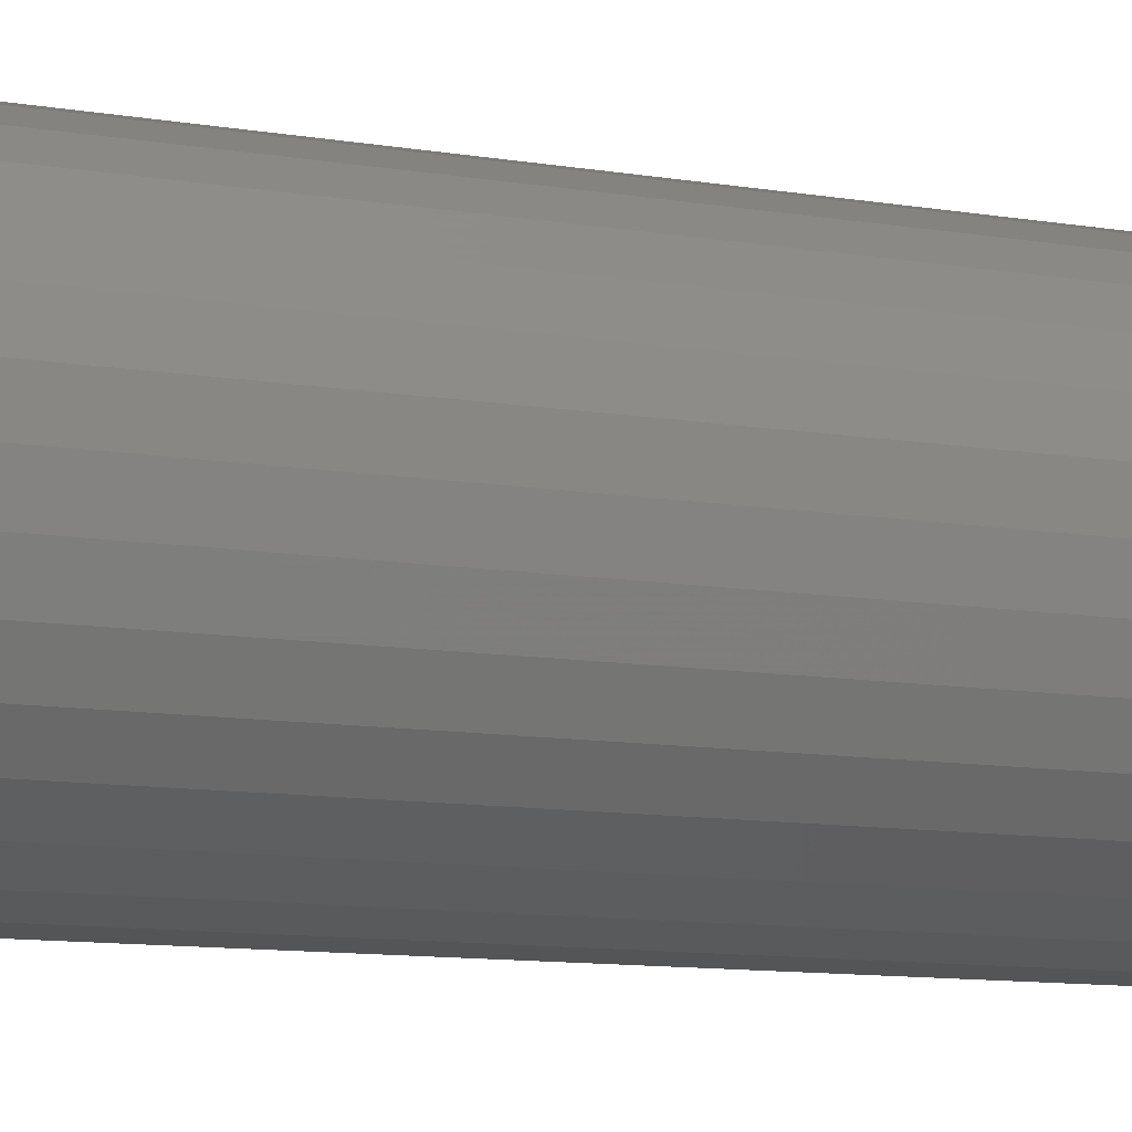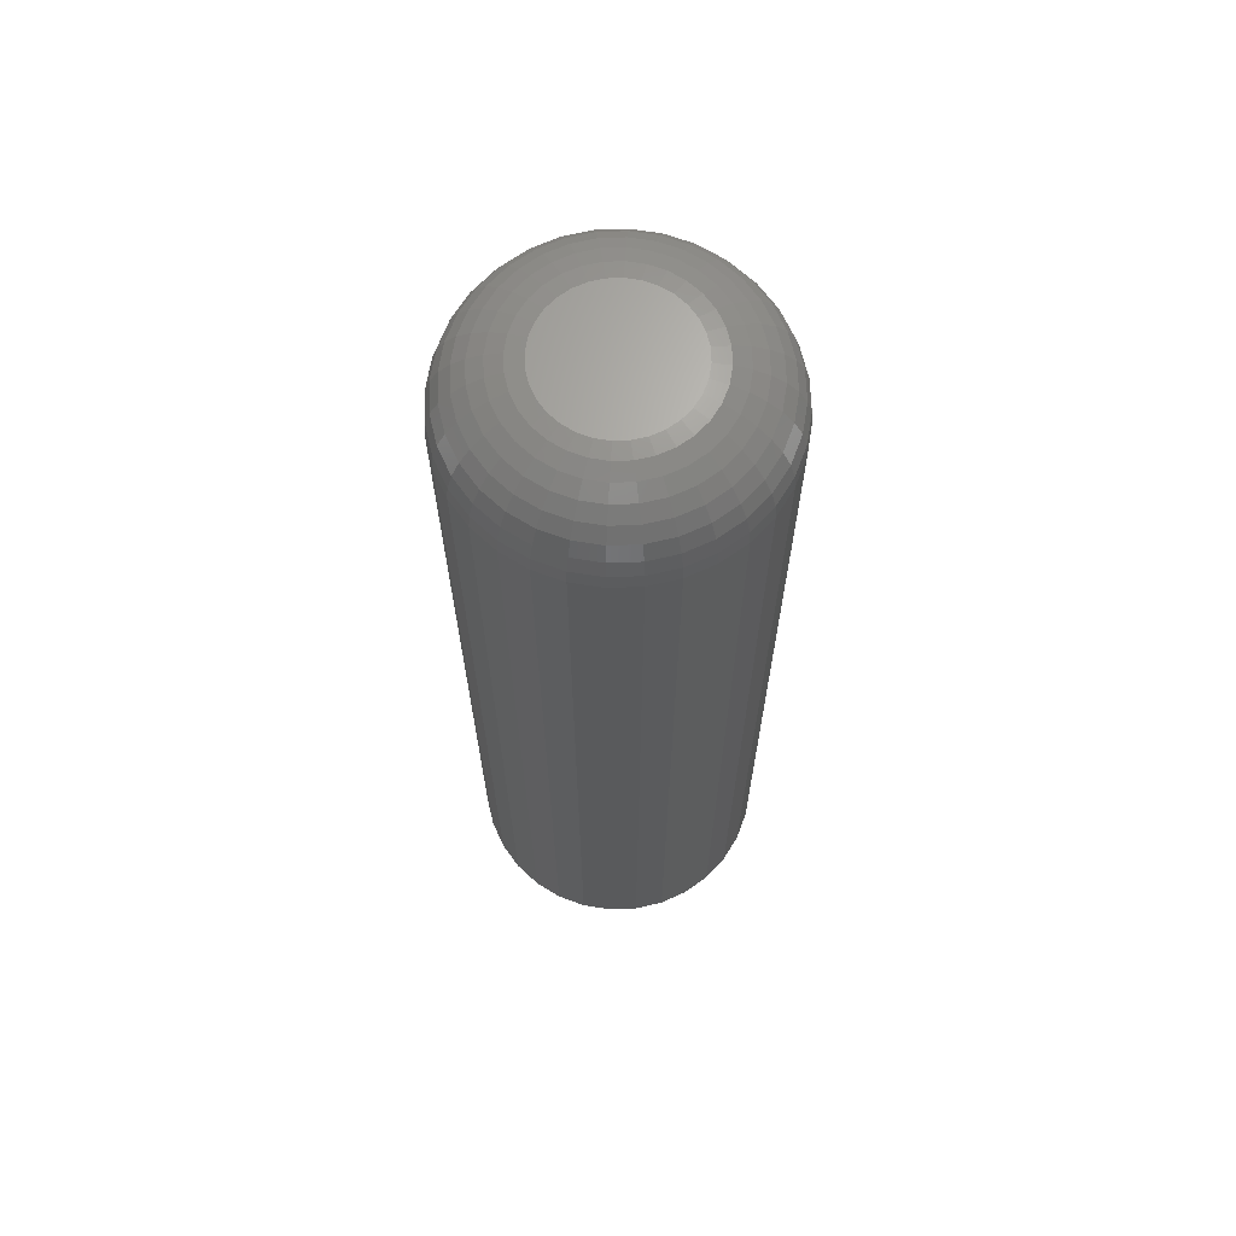
<metadata>
{"format":"stl","ext":"stl","renderer":"f3d","projection":"perspective","resolution":1024,"background":"white","views":[{"elev":-9.0,"azim":-116.6,"up":"+Y"},{"elev":66.7,"azim":149.8,"up":"+Z"}]}
</metadata>
<code>
# stl→obj: 352 verts, 700 faces
v 0.1172 -1.314e-16 0.007812
v 0.1172 -1.314e-16 0.6875
v 0.115 -0.02262 0.007812
v 0.115 -0.02262 0.6875
v 0.1084 -0.04437 0.007812
v 0.1084 -0.04437 0.6875
v 0.09765 -0.06442 0.007812
v 0.09765 -0.06442 0.6875
v 0.08323 -0.08199 0.007812
v 0.08323 -0.08199 0.6875
v 0.06565 -0.09641 0.007812
v 0.06565 -0.09641 0.6875
v 0.04561 -0.1071 0.007812
v 0.04561 -0.1071 0.6875
v 0.02386 -0.1137 0.007812
v 0.02386 -0.1137 0.6875
v 0.001234 -0.116 0.007812
v 0.001234 -0.116 0.6875
v -0.02139 -0.1137 0.007812
v -0.02139 -0.1137 0.6875
v -0.04314 -0.1071 0.007812
v -0.04314 -0.1071 0.6875
v -0.06319 -0.09641 0.007812
v -0.06319 -0.09641 0.6875
v -0.08076 -0.08199 0.007812
v -0.08076 -0.08199 0.6875
v -0.09518 -0.06442 0.007812
v -0.09518 -0.06442 0.6875
v -0.1059 -0.04437 0.007812
v -0.1059 -0.04437 0.6875
v -0.1125 -0.02262 0.007812
v -0.1125 -0.02262 0.6875
v -0.1147 -3.729e-17 0.007812
v -0.1147 -3.729e-17 0.6875
v -0.1125 0.02262 0.007812
v -0.1125 0.02262 0.6875
v -0.1059 0.04437 0.007812
v -0.1059 0.04437 0.6875
v -0.09518 0.06442 0.007812
v -0.09518 0.06442 0.6875
v -0.08076 0.08199 0.007812
v -0.08076 0.08199 0.6875
v -0.06319 0.09641 0.007812
v -0.06319 0.09641 0.6875
v -0.04314 0.1071 0.007812
v -0.04314 0.1071 0.6875
v -0.02139 0.1137 0.007812
v -0.02139 0.1137 0.6875
v 0.001234 0.116 0.007812
v 0.001234 0.116 0.6875
v 0.02386 0.1137 0.007812
v 0.02386 0.1137 0.6875
v 0.04561 0.1071 0.007812
v 0.04561 0.1071 0.6875
v 0.06565 0.09641 0.007812
v 0.06565 0.09641 0.6875
v 0.08323 0.08199 0.007812
v 0.08323 0.08199 0.6875
v 0.09765 0.06442 0.007812
v 0.09765 0.06442 0.6875
v 0.1084 0.04437 0.007812
v 0.1084 0.04437 0.6875
v 0.115 0.02262 0.007812
v 0.115 0.02262 0.6875
v 0.01166 0.05243 0.75
v 0.001234 0.05345 0.75
v -0.009195 0.05243 0.75
v -0.01922 0.04939 0.75
v 0.02169 0.04939 0.75
v -0.02846 0.04445 0.75
v 0.03093 0.04445 0.75
v -0.03656 0.0378 0.75
v 0.03903 0.0378 0.75
v -0.04321 0.0297 0.75
v 0.04568 0.0297 0.75
v -0.04815 0.02046 0.75
v 0.05062 0.02046 0.75
v -0.05119 0.01043 0.75
v 0.05366 0.01043 0.75
v 0.05366 -0.01043 0.75
v -0.04815 -0.02046 0.75
v 0.05062 -0.02046 0.75
v -0.04321 -0.0297 0.75
v 0.04568 -0.0297 0.75
v -0.03656 -0.0378 0.75
v 0.03903 -0.0378 0.75
v -0.02846 -0.04445 0.75
v 0.03093 -0.04445 0.75
v -0.01922 -0.04939 0.75
v 0.02169 -0.04939 0.75
v -0.009195 -0.05243 0.75
v 0.01166 -0.05243 0.75
v 0.001234 -0.05345 0.75
v 0.05469 -1.834e-17 0.75
v -0.05222 -2.244e-17 0.75
v -0.05119 -0.01043 0.75
v 0.06688 -3.469e-18 0.7488
v 0.06562 -0.01281 0.7488
v 0.07861 -6.939e-18 0.7452
v 0.07712 -0.01509 0.7452
v 0.08941 0 0.7395
v 0.08772 -0.0172 0.7395
v 0.09888 6.939e-18 0.7317
v 0.09701 -0.01905 0.7317
v 0.1067 0 0.7222
v 0.1046 -0.02057 0.7222
v 0.1124 0 0.7114
v 0.1103 -0.02169 0.7114
v 0.116 -6.939e-18 0.6997
v 0.1138 -0.02239 0.6997
v -0.06315 -0.01281 0.7488
v -0.06441 -1.041e-17 0.7488
v -0.07465 -0.01509 0.7452
v -0.07614 -6.939e-18 0.7452
v -0.08525 -0.0172 0.7395
v -0.08694 -1.388e-17 0.7395
v -0.09454 -0.01905 0.7317
v -0.09641 -2.082e-17 0.7317
v -0.1022 -0.02057 0.7222
v -0.1042 -1.388e-17 0.7222
v -0.1078 -0.02169 0.7114
v -0.11 -1.388e-17 0.7114
v -0.1113 -0.02239 0.6997
v -0.1135 -6.939e-18 0.6997
v -0.05942 -0.02512 0.7488
v -0.07025 -0.02961 0.7452
v -0.08023 -0.03374 0.7395
v -0.08898 -0.03737 0.7317
v -0.09616 -0.04034 0.7222
v -0.1015 -0.04255 0.7114
v -0.1048 -0.04391 0.6997
v -0.05335 -0.03647 0.7488
v -0.0631 -0.04299 0.7452
v -0.07208 -0.04899 0.7395
v -0.07996 -0.05425 0.7317
v -0.08642 -0.05857 0.7222
v -0.09122 -0.06178 0.7114
v -0.09418 -0.06375 0.6997
v -0.04519 -0.04642 0.7488
v -0.05348 -0.05471 0.7452
v -0.06112 -0.06235 0.7395
v -0.06781 -0.06905 0.7317
v -0.07331 -0.07454 0.7222
v -0.07739 -0.07863 0.7114
v -0.07991 -0.08114 0.6997
v -0.03524 -0.05458 0.7488
v -0.04175 -0.06433 0.7452
v -0.04776 -0.07332 0.7395
v -0.05302 -0.08119 0.7317
v -0.05734 -0.08765 0.7222
v -0.06054 -0.09246 0.7114
v -0.06252 -0.09541 0.6997
v -0.02389 -0.06065 0.7488
v -0.02838 -0.07148 0.7452
v -0.03251 -0.08147 0.7395
v -0.03613 -0.09022 0.7317
v -0.03911 -0.0974 0.7222
v -0.04132 -0.1027 0.7114
v -0.04268 -0.106 0.6997
v -0.01157 -0.06439 0.7488
v -0.01386 -0.07588 0.7452
v -0.01597 -0.08648 0.7395
v -0.01782 -0.09577 0.7317
v -0.01933 -0.1034 0.7222
v -0.02046 -0.1091 0.7114
v -0.02115 -0.1125 0.6997
v 0.001234 -0.06565 0.7488
v 0.001234 -0.07737 0.7452
v 0.001234 -0.08818 0.7395
v 0.001234 -0.09765 0.7317
v 0.001234 -0.1054 0.7222
v 0.001234 -0.1112 0.7114
v 0.001234 -0.1148 0.6997
v 0.01404 -0.06439 0.7488
v 0.01633 -0.07588 0.7452
v 0.01844 -0.08648 0.7395
v 0.02028 -0.09577 0.7317
v 0.0218 -0.1034 0.7222
v 0.02293 -0.1091 0.7114
v 0.02362 -0.1125 0.6997
v 0.02636 -0.06065 0.7488
v 0.03084 -0.07148 0.7452
v 0.03498 -0.08147 0.7395
v 0.0386 -0.09022 0.7317
v 0.04158 -0.0974 0.7222
v 0.04379 -0.1027 0.7114
v 0.04515 -0.106 0.6997
v 0.03771 -0.05458 0.7488
v 0.04422 -0.06433 0.7452
v 0.05022 -0.07332 0.7395
v 0.05548 -0.08119 0.7317
v 0.0598 -0.08765 0.7222
v 0.06301 -0.09246 0.7114
v 0.06499 -0.09541 0.6997
v 0.04765 -0.04642 0.7488
v 0.05594 -0.05471 0.7452
v 0.06358 -0.06235 0.7395
v 0.07028 -0.06905 0.7317
v 0.07578 -0.07454 0.7222
v 0.07986 -0.07863 0.7114
v 0.08238 -0.08114 0.6997
v 0.05582 -0.03647 0.7488
v 0.06557 -0.04299 0.7452
v 0.07455 -0.04899 0.7395
v 0.08242 -0.05425 0.7317
v 0.08889 -0.05857 0.7222
v 0.09369 -0.06178 0.7114
v 0.09665 -0.06375 0.6997
v 0.06188 -0.02512 0.7488
v 0.07272 -0.02961 0.7452
v 0.0827 -0.03374 0.7395
v 0.09145 -0.03737 0.7317
v 0.09863 -0.04034 0.7222
v 0.104 -0.04255 0.7114
v 0.1073 -0.04391 0.6997
v -0.06315 0.01281 0.7488
v -0.07465 0.01509 0.7452
v -0.08525 0.0172 0.7395
v -0.09454 0.01905 0.7317
v -0.1022 0.02057 0.7222
v -0.1078 0.02169 0.7114
v -0.1113 0.02239 0.6997
v 0.06562 0.01281 0.7488
v 0.07712 0.01509 0.7452
v 0.08772 0.0172 0.7395
v 0.09701 0.01905 0.7317
v 0.1046 0.02057 0.7222
v 0.1103 0.02169 0.7114
v 0.1138 0.02239 0.6997
v 0.06188 0.02512 0.7488
v 0.07272 0.02961 0.7452
v 0.0827 0.03374 0.7395
v 0.09145 0.03737 0.7317
v 0.09863 0.04034 0.7222
v 0.104 0.04255 0.7114
v 0.1073 0.04391 0.6997
v 0.05582 0.03647 0.7488
v 0.06557 0.04299 0.7452
v 0.07455 0.04899 0.7395
v 0.08242 0.05425 0.7317
v 0.08889 0.05857 0.7222
v 0.09369 0.06178 0.7114
v 0.09665 0.06375 0.6997
v 0.04765 0.04642 0.7488
v 0.05594 0.05471 0.7452
v 0.06358 0.06235 0.7395
v 0.07028 0.06905 0.7317
v 0.07578 0.07454 0.7222
v 0.07986 0.07863 0.7114
v 0.08238 0.08114 0.6997
v 0.03771 0.05458 0.7488
v 0.04422 0.06433 0.7452
v 0.05022 0.07332 0.7395
v 0.05548 0.08119 0.7317
v 0.0598 0.08765 0.7222
v 0.06301 0.09246 0.7114
v 0.06499 0.09541 0.6997
v 0.02636 0.06065 0.7488
v 0.03084 0.07148 0.7452
v 0.03498 0.08147 0.7395
v 0.0386 0.09022 0.7317
v 0.04158 0.0974 0.7222
v 0.04379 0.1027 0.7114
v 0.04515 0.106 0.6997
v 0.01404 0.06439 0.7488
v 0.01633 0.07588 0.7452
v 0.01844 0.08648 0.7395
v 0.02028 0.09577 0.7317
v 0.0218 0.1034 0.7222
v 0.02293 0.1091 0.7114
v 0.02362 0.1125 0.6997
v 0.001234 0.06565 0.7488
v 0.001234 0.07737 0.7452
v 0.001234 0.08818 0.7395
v 0.001234 0.09765 0.7317
v 0.001234 0.1054 0.7222
v 0.001234 0.1112 0.7114
v 0.001234 0.1148 0.6997
v -0.01157 0.06439 0.7488
v -0.01386 0.07588 0.7452
v -0.01597 0.08648 0.7395
v -0.01782 0.09577 0.7317
v -0.01933 0.1034 0.7222
v -0.02046 0.1091 0.7114
v -0.02115 0.1125 0.6997
v -0.02389 0.06065 0.7488
v -0.02838 0.07148 0.7452
v -0.03251 0.08147 0.7395
v -0.03613 0.09022 0.7317
v -0.03911 0.0974 0.7222
v -0.04132 0.1027 0.7114
v -0.04268 0.106 0.6997
v -0.03524 0.05458 0.7488
v -0.04175 0.06433 0.7452
v -0.04776 0.07332 0.7395
v -0.05302 0.08119 0.7317
v -0.05734 0.08765 0.7222
v -0.06054 0.09246 0.7114
v -0.06252 0.09541 0.6997
v -0.04519 0.04642 0.7488
v -0.05348 0.05471 0.7452
v -0.06112 0.06235 0.7395
v -0.06781 0.06905 0.7317
v -0.07331 0.07454 0.7222
v -0.07739 0.07863 0.7114
v -0.07991 0.08114 0.6997
v -0.05335 0.03647 0.7488
v -0.0631 0.04299 0.7452
v -0.07208 0.04899 0.7395
v -0.07996 0.05425 0.7317
v -0.08642 0.05857 0.7222
v -0.09122 0.06178 0.7114
v -0.09418 0.06375 0.6997
v -0.05942 0.02512 0.7488
v -0.07025 0.02961 0.7452
v -0.08023 0.03374 0.7395
v -0.08898 0.03737 0.7317
v -0.09616 0.04034 0.7222
v -0.1015 0.04255 0.7114
v -0.1048 0.04391 0.6997
v 0.001234 0.1081 0
v 0.02233 0.1061 0
v -0.01986 0.1061 0
v -0.04015 0.09991 0
v 0.04262 0.09991 0
v -0.05885 0.08992 0
v 0.06131 0.08992 0
v 0.04262 -0.09991 0
v -0.04015 -0.09991 0
v 0.06131 -0.08992 0
v -0.01986 -0.1061 0
v 0.02233 -0.1061 0
v 0.001234 -0.1081 0
v -0.05885 -0.08992 0
v -0.07523 -0.07647 0
v 0.0777 -0.07647 0
v -0.08868 -0.06008 0
v 0.09115 -0.06008 0
v -0.09868 -0.04138 0
v 0.1011 -0.04138 0
v -0.1048 -0.0211 0
v 0.1073 -0.0211 0
v -0.1069 -3.515e-17 0
v 0.1094 -2.686e-17 0
v -0.1048 0.0211 0
v 0.1073 0.0211 0
v -0.09868 0.04138 0
v 0.1011 0.04138 0
v -0.08868 0.06008 0
v 0.09115 0.06008 0
v -0.07523 0.07647 0
v 0.0777 0.07647 0
f 1 2 3
f 3 2 4
f 3 4 5
f 5 4 6
f 5 6 7
f 7 6 8
f 7 8 9
f 9 8 10
f 9 10 11
f 11 10 12
f 11 12 13
f 13 12 14
f 13 14 15
f 15 14 16
f 15 16 17
f 17 16 18
f 17 18 19
f 19 18 20
f 19 20 21
f 21 20 22
f 21 22 23
f 23 22 24
f 23 24 25
f 25 24 26
f 25 26 27
f 27 26 28
f 27 28 29
f 29 28 30
f 29 30 31
f 31 30 32
f 31 32 33
f 33 32 34
f 33 34 35
f 35 34 36
f 35 36 37
f 37 36 38
f 37 38 39
f 39 38 40
f 39 40 41
f 41 40 42
f 41 42 43
f 43 42 44
f 43 44 45
f 45 44 46
f 45 46 47
f 47 46 48
f 47 48 49
f 49 48 50
f 49 50 51
f 51 50 52
f 51 52 53
f 53 52 54
f 53 54 55
f 55 54 56
f 55 56 57
f 57 56 58
f 57 58 59
f 59 58 60
f 59 60 61
f 61 60 62
f 61 62 63
f 63 62 64
f 63 64 1
f 1 64 2
f 65 66 67
f 67 68 65
f 65 68 69
f 69 68 70
f 69 70 71
f 71 70 72
f 71 72 73
f 73 72 74
f 73 74 75
f 75 74 76
f 75 76 77
f 77 76 78
f 77 78 79
f 80 81 82
f 82 81 83
f 82 83 84
f 84 83 85
f 84 85 86
f 86 85 87
f 86 87 88
f 88 87 89
f 88 89 90
f 90 89 91
f 90 91 92
f 91 93 92
f 79 78 94
f 94 78 95
f 94 95 80
f 80 95 96
f 80 96 81
f 94 80 97
f 97 80 98
f 97 98 99
f 99 98 100
f 99 100 101
f 101 100 102
f 101 102 103
f 103 102 104
f 103 104 105
f 105 104 106
f 105 106 107
f 107 106 108
f 107 108 109
f 109 108 110
f 109 110 2
f 2 110 4
f 96 95 111
f 111 95 112
f 111 112 113
f 113 112 114
f 113 114 115
f 115 114 116
f 115 116 117
f 117 116 118
f 117 118 119
f 119 118 120
f 119 120 121
f 121 120 122
f 121 122 123
f 123 122 124
f 123 124 32
f 32 124 34
f 81 96 125
f 125 96 111
f 125 111 126
f 126 111 113
f 126 113 127
f 127 113 115
f 127 115 128
f 128 115 117
f 128 117 129
f 129 117 119
f 129 119 130
f 130 119 121
f 130 121 131
f 131 121 123
f 131 123 30
f 30 123 32
f 83 81 132
f 132 81 125
f 132 125 133
f 133 125 126
f 133 126 134
f 134 126 127
f 134 127 135
f 135 127 128
f 135 128 136
f 136 128 129
f 136 129 137
f 137 129 130
f 137 130 138
f 138 130 131
f 138 131 28
f 28 131 30
f 85 83 139
f 139 83 132
f 139 132 140
f 140 132 133
f 140 133 141
f 141 133 134
f 141 134 142
f 142 134 135
f 142 135 143
f 143 135 136
f 143 136 144
f 144 136 137
f 144 137 145
f 145 137 138
f 145 138 26
f 26 138 28
f 87 85 146
f 146 85 139
f 146 139 147
f 147 139 140
f 147 140 148
f 148 140 141
f 148 141 149
f 149 141 142
f 149 142 150
f 150 142 143
f 150 143 151
f 151 143 144
f 151 144 152
f 152 144 145
f 152 145 24
f 24 145 26
f 89 87 153
f 153 87 146
f 153 146 154
f 154 146 147
f 154 147 155
f 155 147 148
f 155 148 156
f 156 148 149
f 156 149 157
f 157 149 150
f 157 150 158
f 158 150 151
f 158 151 159
f 159 151 152
f 159 152 22
f 22 152 24
f 91 89 160
f 160 89 153
f 160 153 161
f 161 153 154
f 161 154 162
f 162 154 155
f 162 155 163
f 163 155 156
f 163 156 164
f 164 156 157
f 164 157 165
f 165 157 158
f 165 158 166
f 166 158 159
f 166 159 20
f 20 159 22
f 93 91 167
f 167 91 160
f 167 160 168
f 168 160 161
f 168 161 169
f 169 161 162
f 169 162 170
f 170 162 163
f 170 163 171
f 171 163 164
f 171 164 172
f 172 164 165
f 172 165 173
f 173 165 166
f 173 166 18
f 18 166 20
f 92 93 174
f 174 93 167
f 174 167 175
f 175 167 168
f 175 168 176
f 176 168 169
f 176 169 177
f 177 169 170
f 177 170 178
f 178 170 171
f 178 171 179
f 179 171 172
f 179 172 180
f 180 172 173
f 180 173 16
f 16 173 18
f 90 92 181
f 181 92 174
f 181 174 182
f 182 174 175
f 182 175 183
f 183 175 176
f 183 176 184
f 184 176 177
f 184 177 185
f 185 177 178
f 185 178 186
f 186 178 179
f 186 179 187
f 187 179 180
f 187 180 14
f 14 180 16
f 88 90 188
f 188 90 181
f 188 181 189
f 189 181 182
f 189 182 190
f 190 182 183
f 190 183 191
f 191 183 184
f 191 184 192
f 192 184 185
f 192 185 193
f 193 185 186
f 193 186 194
f 194 186 187
f 194 187 12
f 12 187 14
f 86 88 195
f 195 88 188
f 195 188 196
f 196 188 189
f 196 189 197
f 197 189 190
f 197 190 198
f 198 190 191
f 198 191 199
f 199 191 192
f 199 192 200
f 200 192 193
f 200 193 201
f 201 193 194
f 201 194 10
f 10 194 12
f 84 86 202
f 202 86 195
f 202 195 203
f 203 195 196
f 203 196 204
f 204 196 197
f 204 197 205
f 205 197 198
f 205 198 206
f 206 198 199
f 206 199 207
f 207 199 200
f 207 200 208
f 208 200 201
f 208 201 8
f 8 201 10
f 82 84 209
f 209 84 202
f 209 202 210
f 210 202 203
f 210 203 211
f 211 203 204
f 211 204 212
f 212 204 205
f 212 205 213
f 213 205 206
f 213 206 214
f 214 206 207
f 214 207 215
f 215 207 208
f 215 208 6
f 6 208 8
f 80 82 98
f 98 82 209
f 98 209 100
f 100 209 210
f 100 210 102
f 102 210 211
f 102 211 104
f 104 211 212
f 104 212 106
f 106 212 213
f 106 213 108
f 108 213 214
f 108 214 110
f 110 214 215
f 110 215 4
f 4 215 6
f 95 78 112
f 112 78 216
f 112 216 114
f 114 216 217
f 114 217 116
f 116 217 218
f 116 218 118
f 118 218 219
f 118 219 120
f 120 219 220
f 120 220 122
f 122 220 221
f 122 221 124
f 124 221 222
f 124 222 34
f 34 222 36
f 79 94 223
f 223 94 97
f 223 97 224
f 224 97 99
f 224 99 225
f 225 99 101
f 225 101 226
f 226 101 103
f 226 103 227
f 227 103 105
f 227 105 228
f 228 105 107
f 228 107 229
f 229 107 109
f 229 109 64
f 64 109 2
f 77 79 230
f 230 79 223
f 230 223 231
f 231 223 224
f 231 224 232
f 232 224 225
f 232 225 233
f 233 225 226
f 233 226 234
f 234 226 227
f 234 227 235
f 235 227 228
f 235 228 236
f 236 228 229
f 236 229 62
f 62 229 64
f 75 77 237
f 237 77 230
f 237 230 238
f 238 230 231
f 238 231 239
f 239 231 232
f 239 232 240
f 240 232 233
f 240 233 241
f 241 233 234
f 241 234 242
f 242 234 235
f 242 235 243
f 243 235 236
f 243 236 60
f 60 236 62
f 73 75 244
f 244 75 237
f 244 237 245
f 245 237 238
f 245 238 246
f 246 238 239
f 246 239 247
f 247 239 240
f 247 240 248
f 248 240 241
f 248 241 249
f 249 241 242
f 249 242 250
f 250 242 243
f 250 243 58
f 58 243 60
f 71 73 251
f 251 73 244
f 251 244 252
f 252 244 245
f 252 245 253
f 253 245 246
f 253 246 254
f 254 246 247
f 254 247 255
f 255 247 248
f 255 248 256
f 256 248 249
f 256 249 257
f 257 249 250
f 257 250 56
f 56 250 58
f 69 71 258
f 258 71 251
f 258 251 259
f 259 251 252
f 259 252 260
f 260 252 253
f 260 253 261
f 261 253 254
f 261 254 262
f 262 254 255
f 262 255 263
f 263 255 256
f 263 256 264
f 264 256 257
f 264 257 54
f 54 257 56
f 65 69 265
f 265 69 258
f 265 258 266
f 266 258 259
f 266 259 267
f 267 259 260
f 267 260 268
f 268 260 261
f 268 261 269
f 269 261 262
f 269 262 270
f 270 262 263
f 270 263 271
f 271 263 264
f 271 264 52
f 52 264 54
f 66 65 272
f 272 65 265
f 272 265 273
f 273 265 266
f 273 266 274
f 274 266 267
f 274 267 275
f 275 267 268
f 275 268 276
f 276 268 269
f 276 269 277
f 277 269 270
f 277 270 278
f 278 270 271
f 278 271 50
f 50 271 52
f 67 66 279
f 279 66 272
f 279 272 280
f 280 272 273
f 280 273 281
f 281 273 274
f 281 274 282
f 282 274 275
f 282 275 283
f 283 275 276
f 283 276 284
f 284 276 277
f 284 277 285
f 285 277 278
f 285 278 48
f 48 278 50
f 68 67 286
f 286 67 279
f 286 279 287
f 287 279 280
f 287 280 288
f 288 280 281
f 288 281 289
f 289 281 282
f 289 282 290
f 290 282 283
f 290 283 291
f 291 283 284
f 291 284 292
f 292 284 285
f 292 285 46
f 46 285 48
f 70 68 293
f 293 68 286
f 293 286 294
f 294 286 287
f 294 287 295
f 295 287 288
f 295 288 296
f 296 288 289
f 296 289 297
f 297 289 290
f 297 290 298
f 298 290 291
f 298 291 299
f 299 291 292
f 299 292 44
f 44 292 46
f 72 70 300
f 300 70 293
f 300 293 301
f 301 293 294
f 301 294 302
f 302 294 295
f 302 295 303
f 303 295 296
f 303 296 304
f 304 296 297
f 304 297 305
f 305 297 298
f 305 298 306
f 306 298 299
f 306 299 42
f 42 299 44
f 74 72 307
f 307 72 300
f 307 300 308
f 308 300 301
f 308 301 309
f 309 301 302
f 309 302 310
f 310 302 303
f 310 303 311
f 311 303 304
f 311 304 312
f 312 304 305
f 312 305 313
f 313 305 306
f 313 306 40
f 40 306 42
f 76 74 314
f 314 74 307
f 314 307 315
f 315 307 308
f 315 308 316
f 316 308 309
f 316 309 317
f 317 309 310
f 317 310 318
f 318 310 311
f 318 311 319
f 319 311 312
f 319 312 320
f 320 312 313
f 320 313 38
f 38 313 40
f 78 76 216
f 216 76 314
f 216 314 217
f 217 314 315
f 217 315 218
f 218 315 316
f 218 316 219
f 219 316 317
f 219 317 220
f 220 317 318
f 220 318 221
f 221 318 319
f 221 319 222
f 222 319 320
f 222 320 36
f 36 320 38
f 321 322 323
f 324 323 322
f 325 324 322
f 326 324 325
f 327 326 325
f 328 329 330
f 331 329 328
f 332 331 328
f 333 331 332
f 329 334 330
f 330 334 335
f 330 335 336
f 336 335 337
f 336 337 338
f 338 337 339
f 338 339 340
f 340 339 341
f 340 341 342
f 342 341 343
f 342 343 344
f 344 343 345
f 344 345 346
f 346 345 347
f 346 347 348
f 348 347 349
f 348 349 350
f 350 349 351
f 350 351 352
f 352 351 326
f 352 326 327
f 344 63 1
f 344 346 63
f 33 345 343
f 33 35 345
f 348 61 63
f 348 63 346
f 350 57 59
f 59 61 350
f 350 61 348
f 325 53 55
f 325 55 327
f 55 352 327
f 322 49 51
f 51 53 322
f 322 53 325
f 324 45 47
f 324 47 323
f 47 321 323
f 326 41 43
f 43 45 326
f 326 45 324
f 347 37 39
f 347 39 349
f 39 351 349
f 35 37 345
f 345 37 347
f 57 350 352
f 352 55 57
f 49 322 321
f 321 47 49
f 41 326 351
f 351 39 41
f 343 31 33
f 343 341 31
f 1 342 344
f 1 3 342
f 339 29 31
f 339 31 341
f 337 25 27
f 27 29 337
f 337 29 339
f 329 21 23
f 329 23 334
f 23 335 334
f 331 17 19
f 19 21 331
f 331 21 329
f 328 13 15
f 328 15 332
f 15 333 332
f 330 9 11
f 11 13 330
f 330 13 328
f 340 5 7
f 340 7 338
f 7 336 338
f 3 5 342
f 342 5 340
f 25 337 335
f 335 23 25
f 17 331 333
f 333 15 17
f 9 330 336
f 336 7 9

</code>
